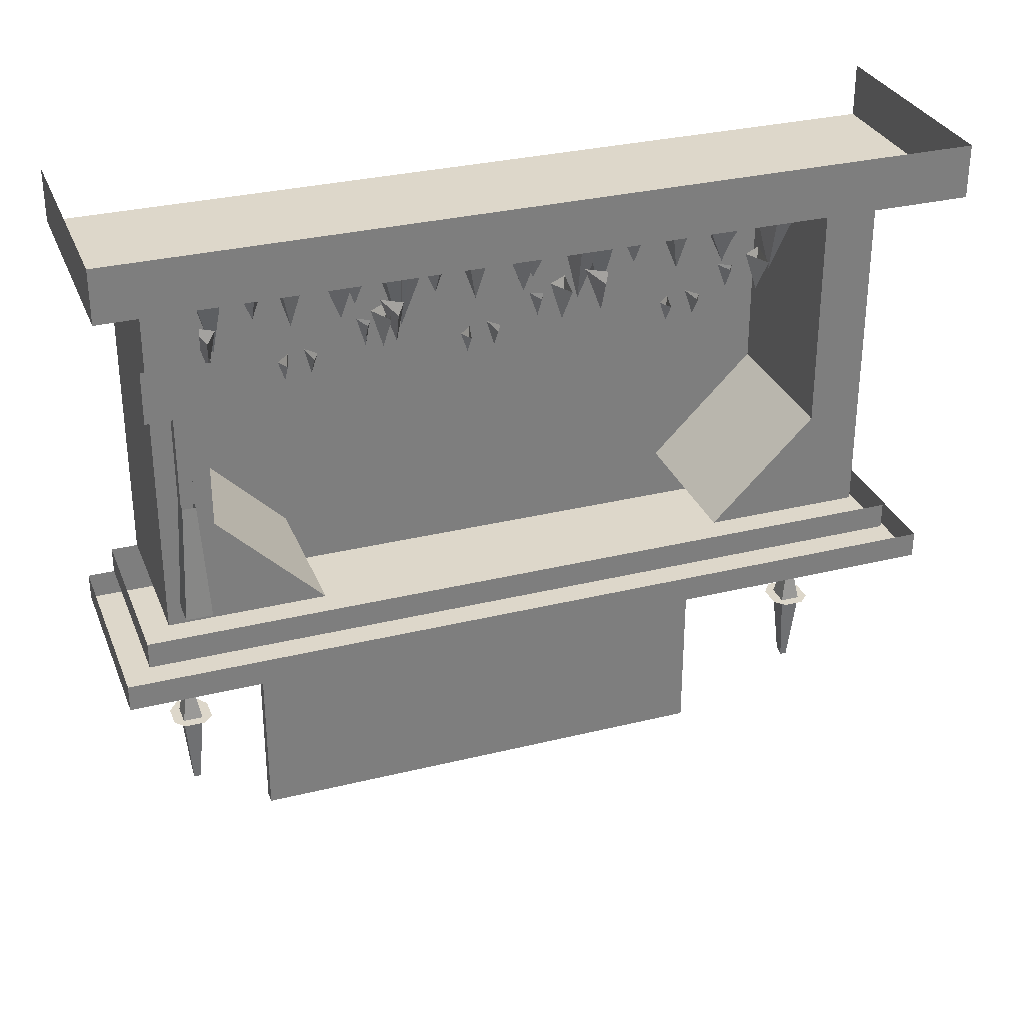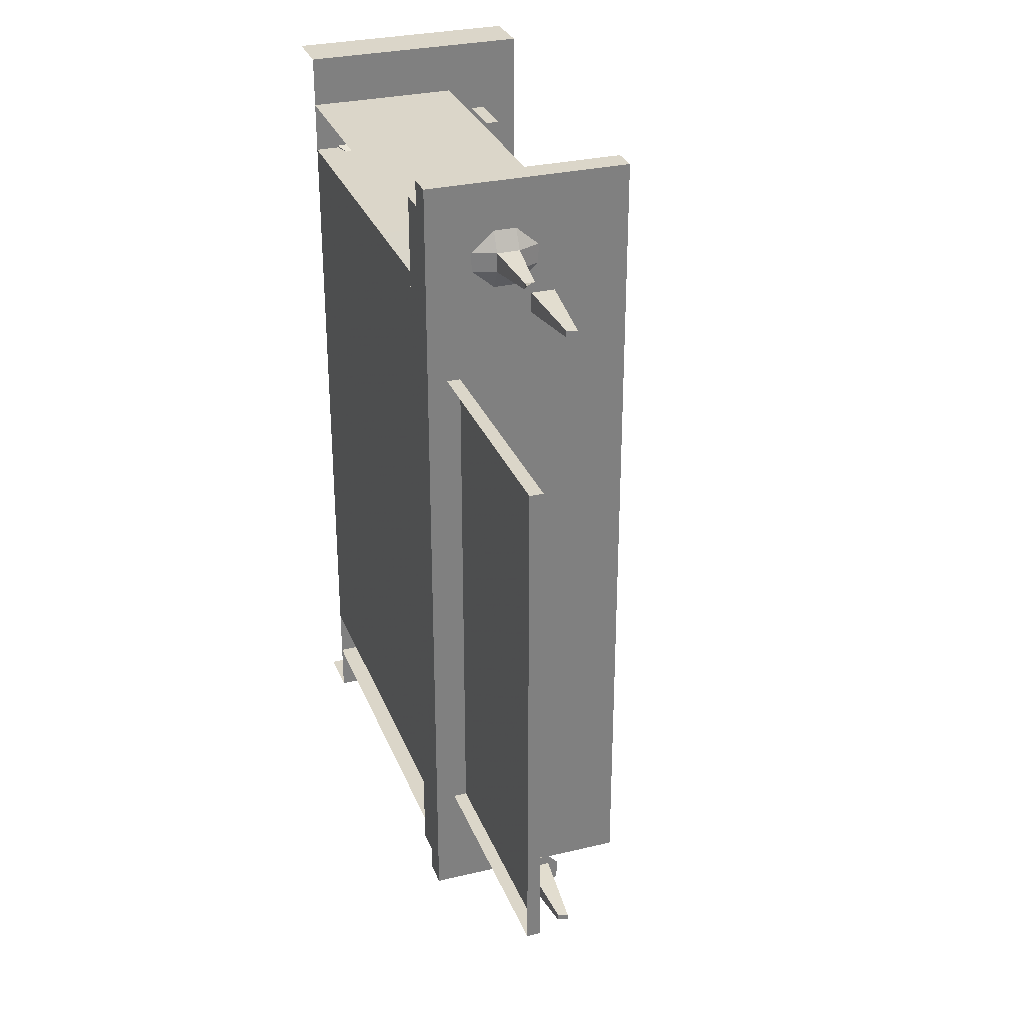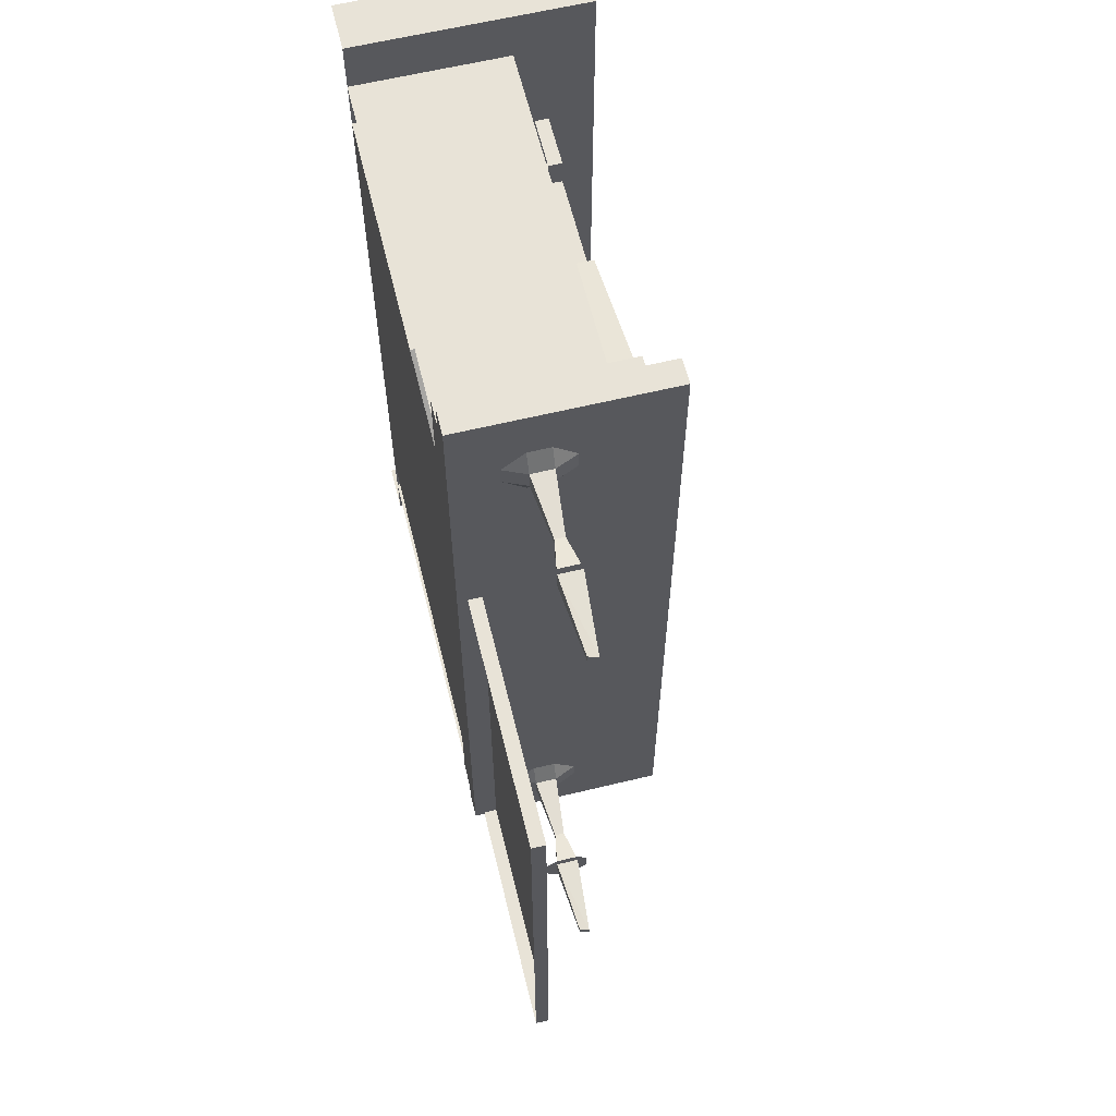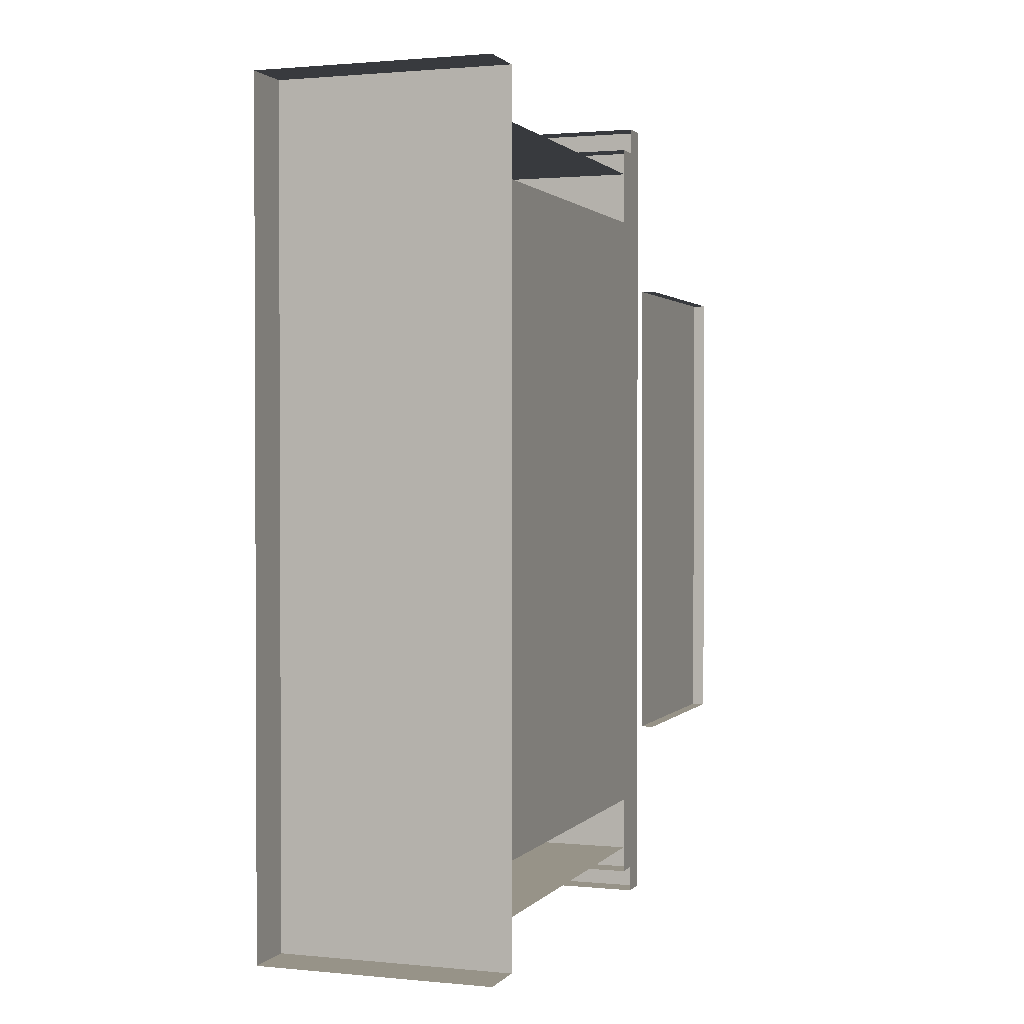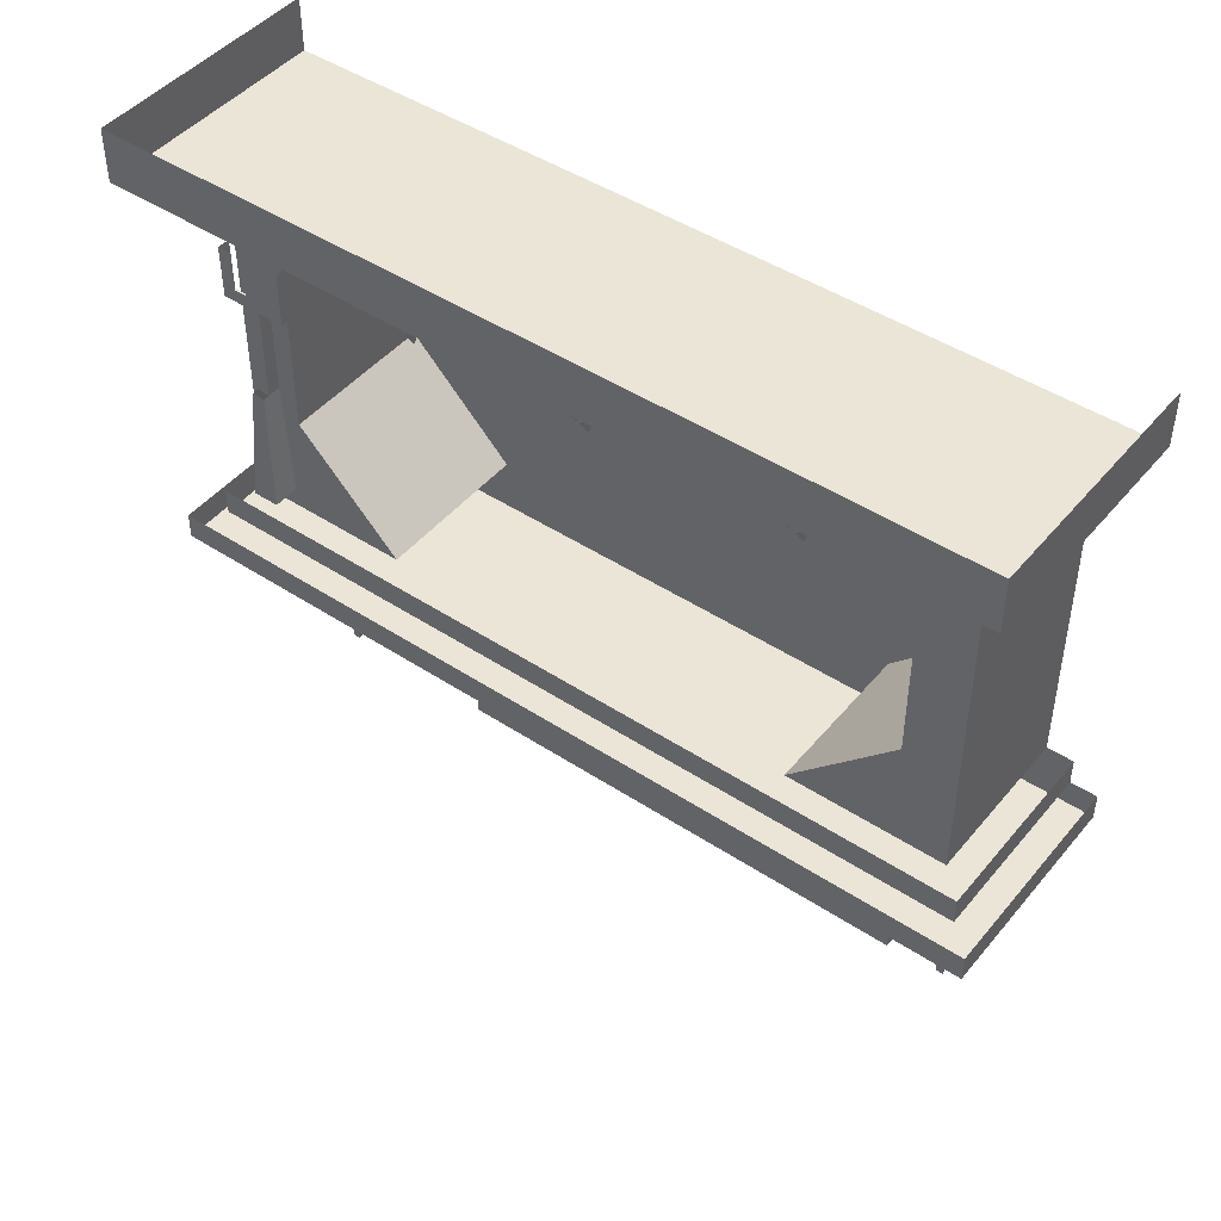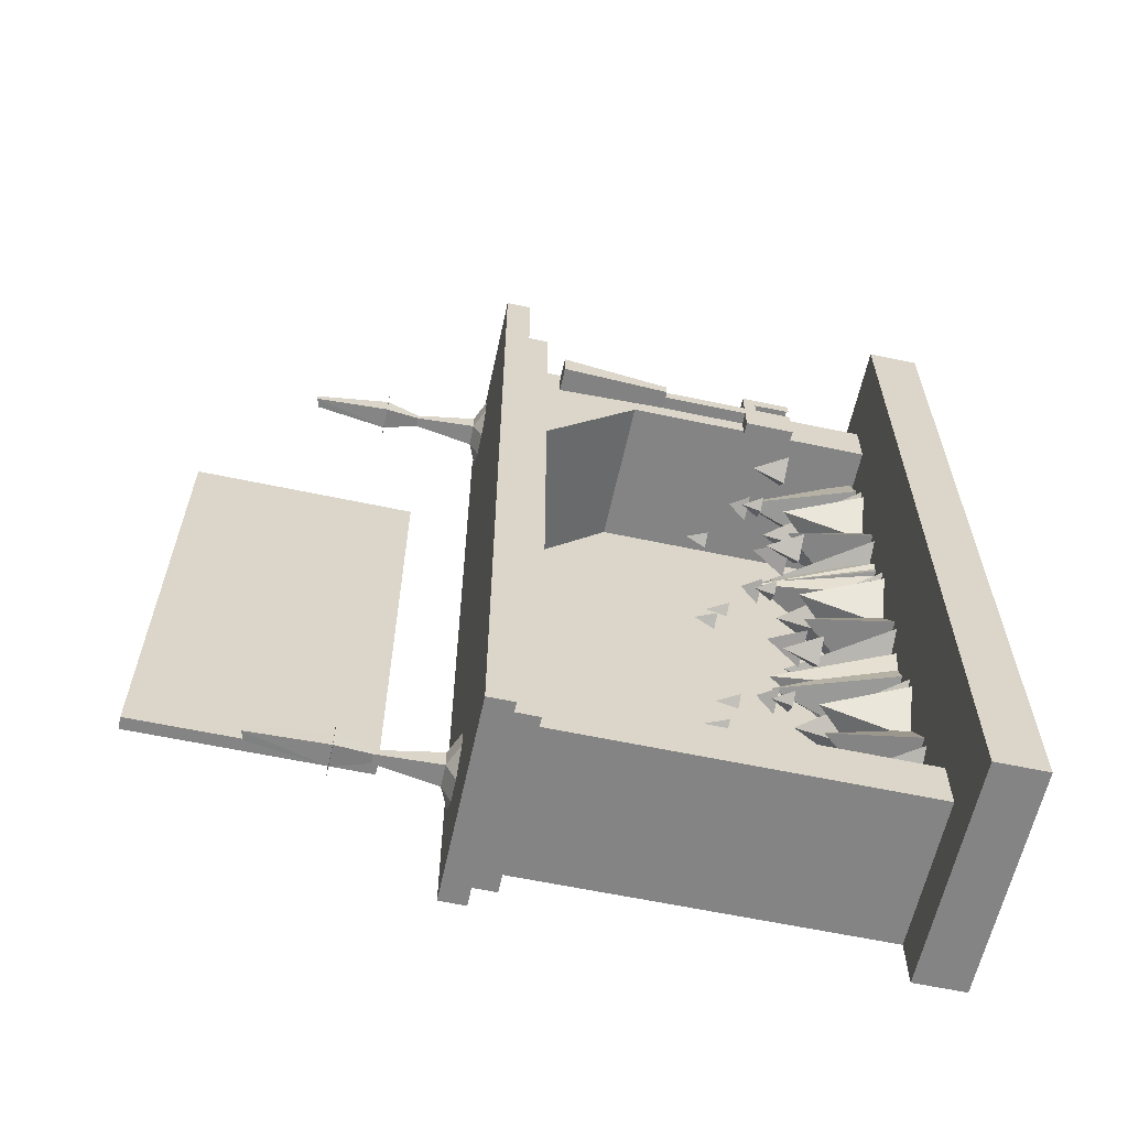
<metadata>
{"format":"obj","ext":"obj","renderer":"f3d","projection":"perspective","resolution":1024,"background":"white","views":[{"elev":30.9,"azim":70.5,"up":"+Y"},{"elev":30.0,"azim":-19.1,"up":"+Z"},{"elev":61.9,"azim":-13.8,"up":"+Z"},{"elev":1.4,"azim":-160.5,"up":"+Z"},{"elev":45.8,"azim":127.1,"up":"+Y"},{"elev":-61.3,"azim":77.8,"up":"+Z"}]}
</metadata>
<code>
o object/fireplace/2
v -43 -148 -107
v -36 -148 -107
v -38 -167 -105
v -41 -167 -105
v -43 -148 -101
v -50 -145 -107
v -43 -145 -113
v -36 -145 -113
v -29 -145 -107
v -36 -148 -101
v -38 -167 -103
v -36 -178 -107
v -43 -178 -107
v -41 -167 -103
v -36 -145 -95
v -43 -145 -95
v -50 -145 -101
v -29 -145 -101
v -36 -178 -101
v -43 -178 -101
v -38 -202 -103
v -41 -201 -103
v -41 -201 -105
v -38 -202 -105
v -47 -178 -107
v -43 -178 -110
v -36 -178 -110
v -33 -178 -107
v -33 -178 -101
v -36 -178 -98
v -43 -178 -98
v -47 -178 -101
v -43 -148 101
v -36 -148 101
v -38 -167 103
v -41 -167 103
v -43 -148 107
v -50 -145 101
v -43 -145 95
v -36 -145 95
v -29 -145 101
v -36 -148 107
v -38 -167 105
v -36 -178 101
v -43 -178 101
v -41 -167 105
v -36 -145 113
v -43 -145 113
v -50 -145 107
v -29 -145 107
v -36 -178 107
v -43 -178 107
v -38 -202 105
v -41 -201 105
v -41 -201 103
v -38 -202 103
v -47 -178 101
v -43 -178 98
v -36 -178 98
v -33 -178 101
v -33 -178 107
v -36 -178 110
v -43 -178 110
v -47 -178 107
v -60 -228 68
v -60 -228 -68
v -60 -172 -68
v -60 -172 68
v -60 -236 76
v -60 -236 -76
v -60 -164 -76
v -60 -164 76
v -64 -164 76
v -64 -236 76
v -64 -236 -76
v -64 -164 -76
v -64 -16 96
v -64 -128 96
v -64 -128 -96
v -64 -16 -96
v -64 -144 128
v -64 -136 128
v -64 -136 -128
v -64 -144 -128
v 0 -144 128
v 0 -136 128
v 0 -144 -128
v 0 -136 -128
v -64 -136 120
v -64 -128 120
v -64 -128 -120
v -64 -136 -120
v -8 -128 -120
v -8 -136 -120
v -8 -128 120
v -8 -136 120
v -12 -86 106
v -12 -58 106
v -16 -58 106
v -16 -86 106
v -16 -86 102
v -16 -58 102
v -12 -58 102
v -12 -86 102
v -12 -54 106
v -12 -54 110
v -12 -58 114
v -16 -58 114
v -12 -42 114
v -16 -42 114
v -16 -42 94
v -12 -42 94
v -12 -58 94
v -16 -58 94
v -12 -54 102
v -12 -42 106
v -12 -42 102
v -12 -42 110
v -12 -54 98
v -12 -42 98
v -8 -122 100
v -8 -122 108
v -16 -122 108
v -16 -122 100
v -10 -86 102
v -10 -86 106
v -16 -128 64
v -64 -128 64
v -64 -96 96
v -16 -96 96
v -16 -128 112
v -16 -16 96
v -16 -16 112
v -64 -128 112
v -64 -16 112
v -16 -96 -96
v -64 -96 -96
v -64 -128 -64
v -16 -128 -64
v -16 -128 -112
v -16 -16 -112
v -16 -16 -96
v -64 -16 -112
v -64 -128 -112
v 8 -16 -128
v 8 -16 128
v -64 -16 128
v -64 -16 -128
v -64 0 -128
v 8 0 -128
v 8 0 128
v -64 0 128
v -43 -46 75
v -21 -17 77
v -45 -17 87
v -59 -17 77
v -41 -17 65
v -29 -17 98
v -57 -17 97
v -39 -53 88
v -25 -17 85
v -49 -17 82
v -27 -52 92
v -29 -41 89
v -21 -41 93
v -33 -41 95
v -27 -58 62
v -27 -52 60
v -23 -52 62
v -31 -52 63
v -55 -65 38
v -57 -58 40
v -55 -58 36
v -51 -58 38
v -25 -44 38
v -33 -44 42
v -31 -55 39
v -37 -44 36
v -27 -55 69
v -31 -55 71
v -31 -61 69
v -35 -55 67
v -58 -61 95
v -60 -61 91
v -58 -68 93
v -55 -61 93
v -49 -17 73
v -53 -17 62
v -29 -43 67
v -21 -17 73
v -29 -17 58
v -29 -43 52
v -53 -17 58
v -49 -17 46
v -21 -17 46
v -29 -17 62
v -45 -17 32
v -21 -17 42
v -43 -46 44
v -59 -17 42
v -41 -17 54
v -39 -53 31
v -57 -17 22
v -29 -17 21
v -25 -17 34
v -49 -17 37
v -43 -46 19
v -21 -17 21
v -45 -17 31
v -59 -17 21
v -41 -17 9
v -29 -17 42
v -57 -17 41
v -39 -53 32
v -25 -17 29
v -49 -17 26
v -27 -52 36
v -29 -41 33
v -21 -41 37
v -33 -41 39
v -27 -58 6
v -27 -52 4
v -23 -52 6
v -31 -52 7
v -55 -65 -18
v -57 -58 -16
v -55 -58 -20
v -51 -58 -18
v -25 -44 -18
v -33 -44 -14
v -31 -55 -17
v -37 -44 -20
v -27 -55 13
v -31 -55 15
v -31 -61 13
v -35 -55 11
v -58 -61 39
v -60 -61 35
v -58 -68 37
v -55 -61 37
v -49 -17 17
v -53 -17 6
v -29 -43 11
v -21 -17 17
v -29 -17 2
v -29 -43 -4
v -53 -17 2
v -49 -17 -10
v -21 -17 -10
v -29 -17 6
v -45 -17 -24
v -21 -17 -14
v -43 -46 -12
v -59 -17 -14
v -41 -17 -2
v -39 -53 -25
v -57 -17 -34
v -29 -17 -35
v -25 -17 -22
v -49 -17 -19
v -29 -17 -22
v -57 -17 -23
v -39 -53 -32
v -25 -17 -35
v -49 -17 -38
v -45 -17 -88
v -21 -17 -78
v -43 -46 -76
v -59 -17 -78
v -41 -17 -66
v -49 -17 -47
v -53 -17 -58
v -29 -43 -53
v -21 -17 -47
v -29 -17 -62
v -25 -44 -82
v -33 -44 -78
v -31 -55 -81
v -37 -44 -84
v -27 -55 -51
v -31 -55 -49
v -31 -61 -51
v -35 -55 -53
v -58 -61 -25
v -60 -61 -29
v -58 -68 -27
v -55 -61 -27
v -27 -52 -28
v -29 -41 -31
v -21 -41 -27
v -33 -41 -25
v -27 -58 -58
v -27 -52 -60
v -23 -52 -58
v -31 -52 -57
v -55 -65 -82
v -57 -58 -80
v -55 -58 -84
v -51 -58 -82
v -43 -46 -45
v -21 -17 -43
v -45 -17 -33
v -59 -17 -43
v -41 -17 -55
v -29 -43 -68
v -53 -17 -62
v -49 -17 -74
v -21 -17 -74
v -29 -17 -58
v -39 -53 -89
v -57 -17 -98
v -29 -17 -99
v -25 -17 -86
v -49 -17 -83
v -80 -16 0
v 160 -16 0
v -80 -16 -128
v 64 0 -128
v 64 -256 -128
v -64 -256 128
v 64 0 128
v -43 -148 -107
v -43 -148 -107
v -43 -148 -107
v -43 -148 -107
v -43 -148 -107
v -43 -148 -107
f 1 2 3
f 1 3 4
f 1 4 5
f 1 5 6
f 1 6 7
f 1 7 2
f 2 7 8
f 2 8 9
f 2 9 10
f 2 10 3
f 3 10 11
f 3 11 12
f 3 12 4
f 4 12 13
f 4 13 14
f 4 14 5
f 5 14 11
f 5 11 10
f 5 10 15
f 5 15 16
f 5 16 17
f 5 17 6
f 9 18 10
f 10 18 15
f 19 11 14
f 19 14 20
f 19 20 21
f 19 21 12
f 19 12 11
f 14 13 20
f 20 13 22
f 20 22 21
f 21 22 23
f 21 23 24
f 21 24 12
f 12 24 13
f 13 24 23
f 13 23 22
f 25 26 27
f 25 27 28
f 25 28 29
f 25 29 30
f 25 30 31
f 25 31 32
f 33 34 35
f 33 35 36
f 33 36 37
f 33 37 38
f 33 38 39
f 33 39 34
f 34 39 40
f 34 40 41
f 34 41 42
f 34 42 35
f 35 42 43
f 35 43 44
f 35 44 36
f 36 44 45
f 36 45 46
f 36 46 37
f 37 46 43
f 37 43 42
f 37 42 47
f 37 47 48
f 37 48 49
f 37 49 38
f 41 50 42
f 42 50 47
f 51 43 46
f 51 46 52
f 51 52 53
f 51 53 44
f 51 44 43
f 46 45 52
f 52 45 54
f 52 54 53
f 53 54 55
f 53 55 56
f 53 56 44
f 44 56 45
f 45 56 55
f 45 55 54
f 57 58 59
f 57 59 60
f 57 60 61
f 57 61 62
f 57 62 63
f 57 63 64
f 65 66 67
f 65 67 68
f 65 68 69
f 65 69 70
f 65 70 66
f 66 70 71
f 66 71 67
f 67 71 68
f 68 71 72
f 68 72 69
f 69 72 73
f 69 73 74
f 69 74 70
f 70 74 75
f 70 75 71
f 71 75 76
f 77 78 79
f 77 79 80
f 81 82 83
f 81 83 84
f 81 84 85
f 81 85 82
f 82 85 86
f 86 85 87
f 86 87 88
f 88 87 84
f 88 84 83
f 85 84 87
f 89 90 91
f 89 91 92
f 92 91 93
f 92 93 94
f 94 93 95
f 94 95 96
f 96 95 90
f 96 90 89
f 97 98 99
f 97 99 100
f 101 102 103
f 101 103 104
f 104 103 97
f 97 103 98
f 98 103 105
f 98 105 106
f 98 106 107
f 98 107 99
f 99 107 108
f 108 107 109
f 108 109 110
f 111 112 113
f 111 113 114
f 114 113 103
f 114 103 102
f 105 103 115
f 105 115 116
f 116 115 117
f 106 118 109
f 106 109 107
f 103 113 119
f 103 119 115
f 113 112 120
f 113 120 119
f 121 122 123
f 121 123 124
f 121 124 101
f 121 101 125
f 121 125 122
f 122 125 126
f 122 126 123
f 123 126 100
f 127 128 129
f 127 129 130
f 127 130 131
f 131 130 132
f 131 132 133
f 131 133 134
f 134 133 135
f 130 129 77
f 130 77 132
f 136 137 138
f 136 138 139
f 136 139 140
f 136 140 141
f 136 141 142
f 136 142 137
f 137 142 80
f 143 141 140
f 143 140 144
f 145 146 147
f 145 147 148
f 145 148 149
f 145 149 150
f 145 150 146
f 146 150 151
f 146 151 152
f 146 152 147
f 153 154 155
f 153 155 156
f 153 156 157
f 153 157 154
f 158 159 160
f 158 160 161
f 161 160 162
f 162 160 159
f 163 164 165
f 163 165 166
f 163 166 164
f 167 168 169
f 167 169 170
f 167 170 168
f 171 172 173
f 171 173 174
f 171 174 172
f 175 176 177
f 175 177 178
f 178 177 176
f 179 180 181
f 179 181 182
f 182 181 180
f 183 184 185
f 183 185 186
f 186 185 184
f 187 188 189
f 187 189 190
f 190 189 191
f 191 189 188
f 192 193 194
f 192 194 195
f 192 195 196
f 192 196 193
f 197 198 199
f 197 199 200
f 200 199 201
f 201 199 198
f 202 203 204
f 202 204 205
f 202 205 206
f 202 206 203
f 207 208 209
f 207 209 210
f 207 210 211
f 207 211 208
f 212 213 214
f 212 214 215
f 215 214 216
f 216 214 213
f 217 218 219
f 217 219 220
f 217 220 218
f 221 222 223
f 221 223 224
f 221 224 222
f 225 226 227
f 225 227 228
f 225 228 226
f 229 230 231
f 229 231 232
f 232 231 230
f 233 234 235
f 233 235 236
f 236 235 234
f 237 238 239
f 237 239 240
f 240 239 238
f 241 242 243
f 241 243 244
f 244 243 245
f 245 243 242
f 246 247 248
f 246 248 249
f 246 249 250
f 246 250 247
f 251 252 253
f 251 253 254
f 254 253 255
f 255 253 252
f 256 257 258
f 256 258 259
f 256 259 260
f 256 260 257
f 261 262 263
f 261 263 264
f 264 263 265
f 265 263 262
f 266 267 268
f 266 268 269
f 269 268 270
f 270 268 267
f 271 272 273
f 271 273 274
f 274 273 275
f 275 273 272
f 276 277 278
f 276 278 279
f 279 278 277
f 280 281 282
f 280 282 283
f 283 282 281
f 284 285 286
f 284 286 287
f 287 286 285
f 288 289 290
f 288 290 291
f 288 291 289
f 292 293 294
f 292 294 295
f 292 295 293
f 296 297 298
f 296 298 299
f 296 299 297
f 300 301 302
f 300 302 303
f 300 303 304
f 300 304 301
f 305 306 307
f 305 307 308
f 305 308 309
f 305 309 306
f 310 311 312
f 310 312 313
f 310 313 314
f 310 314 311

</code>
